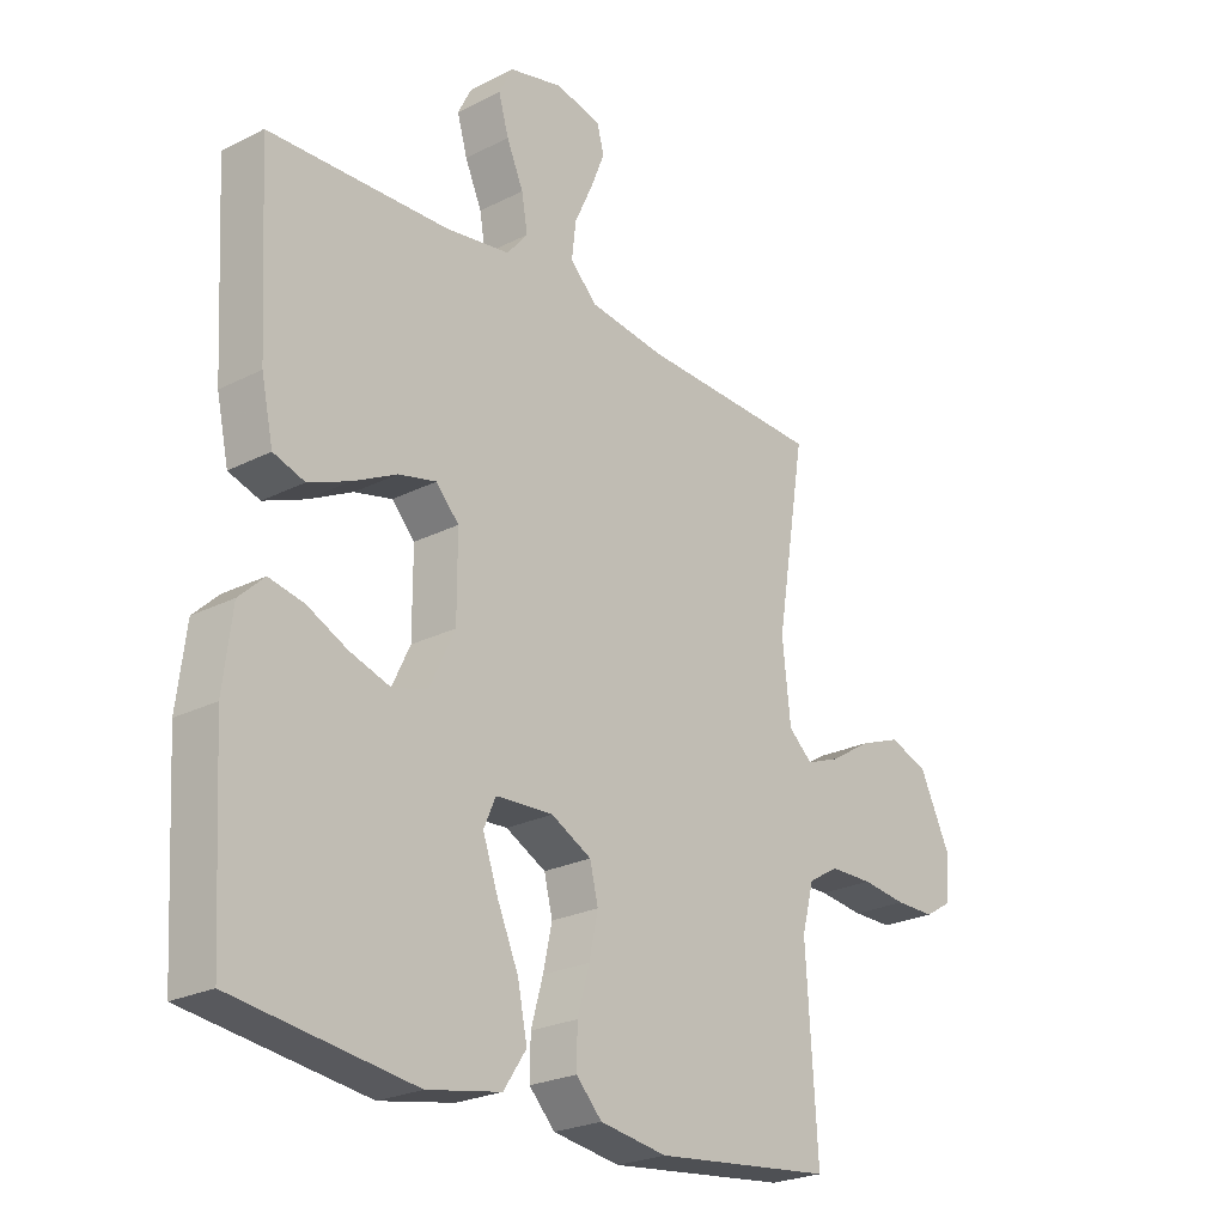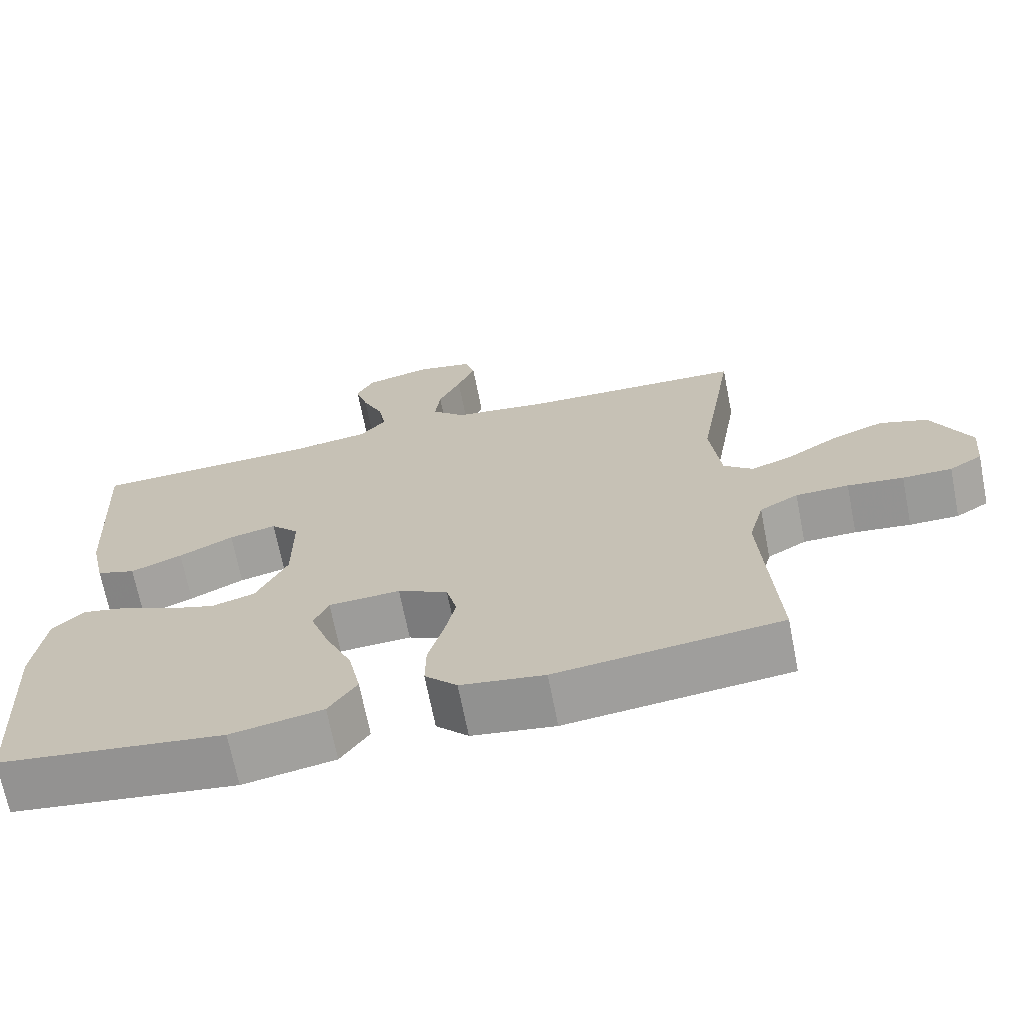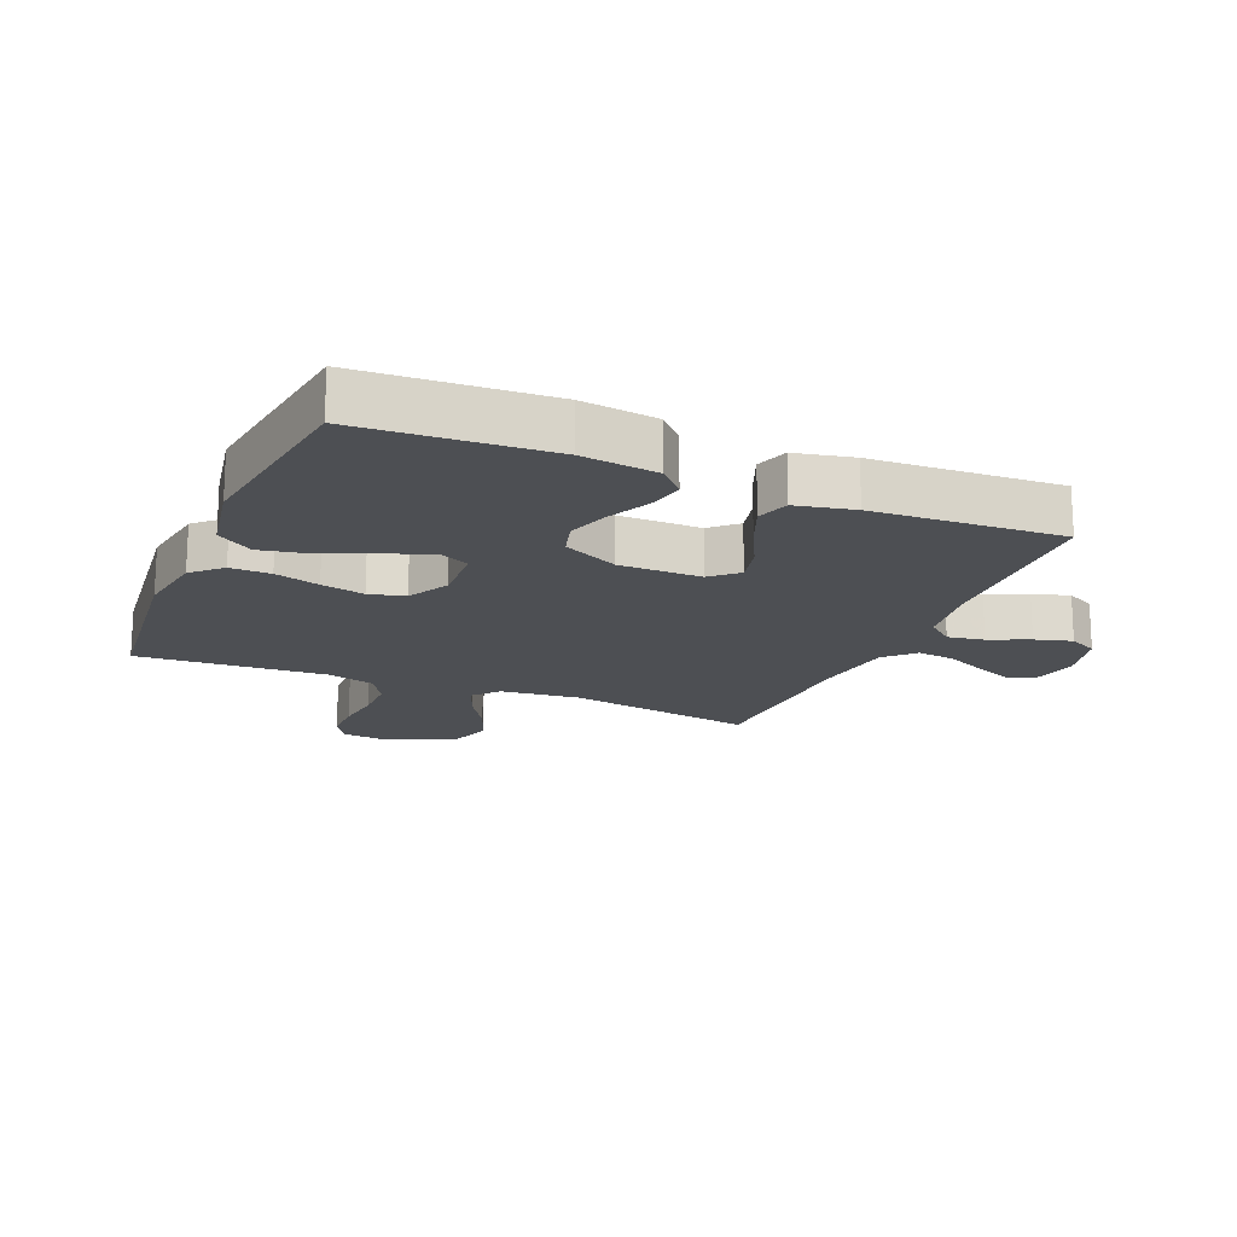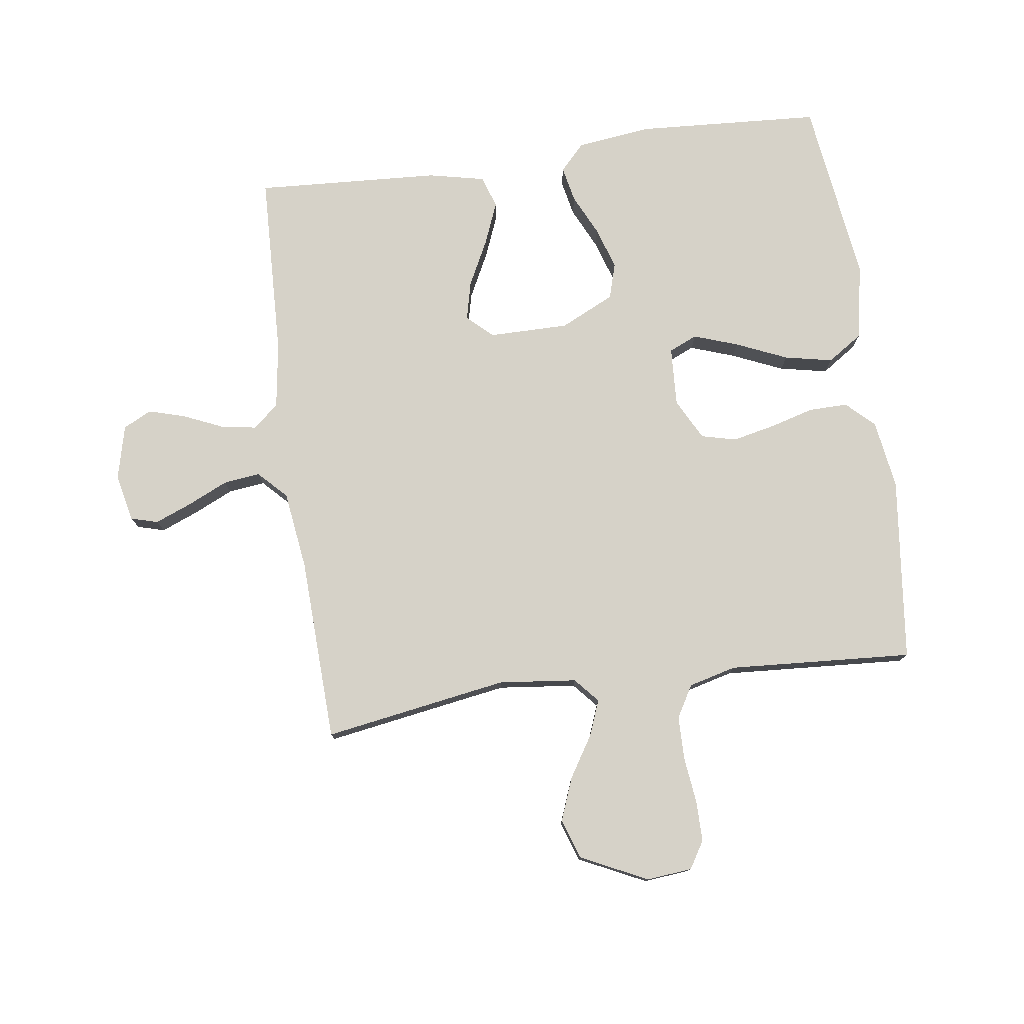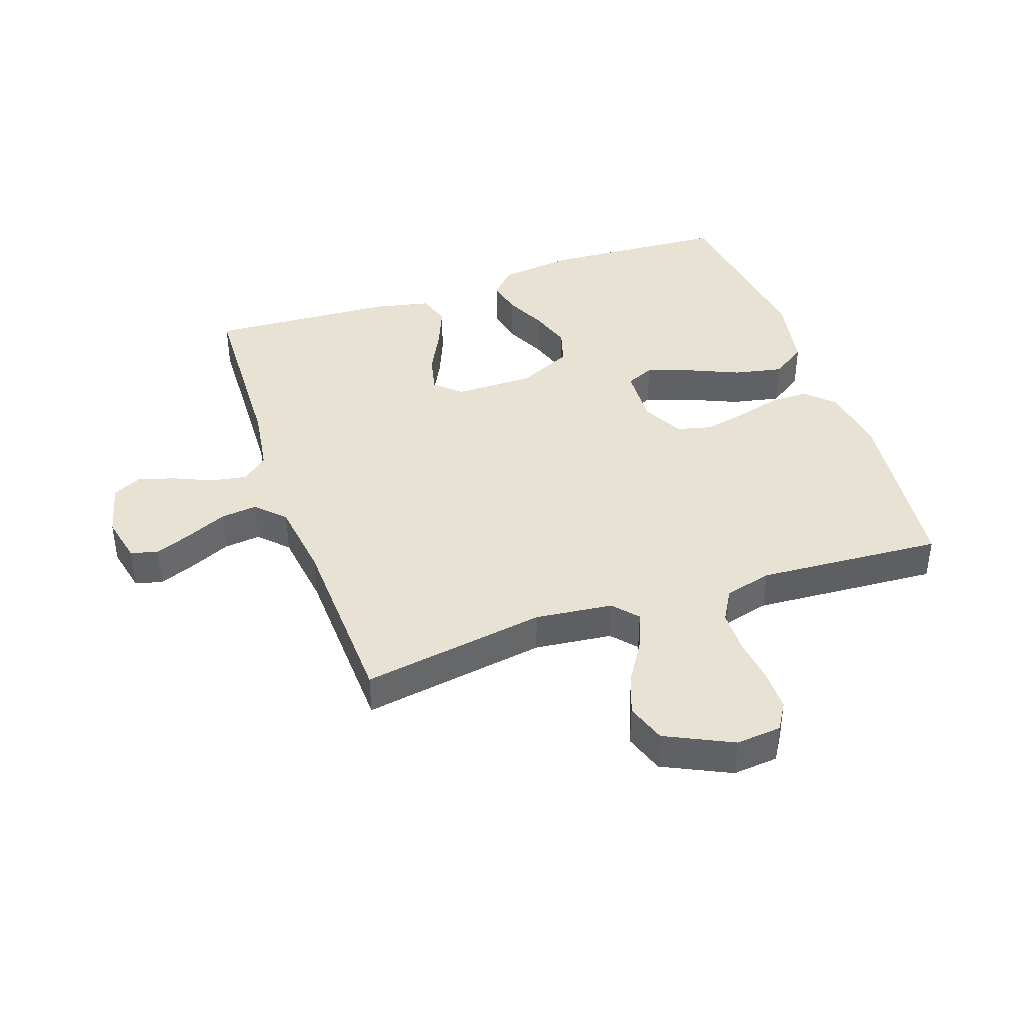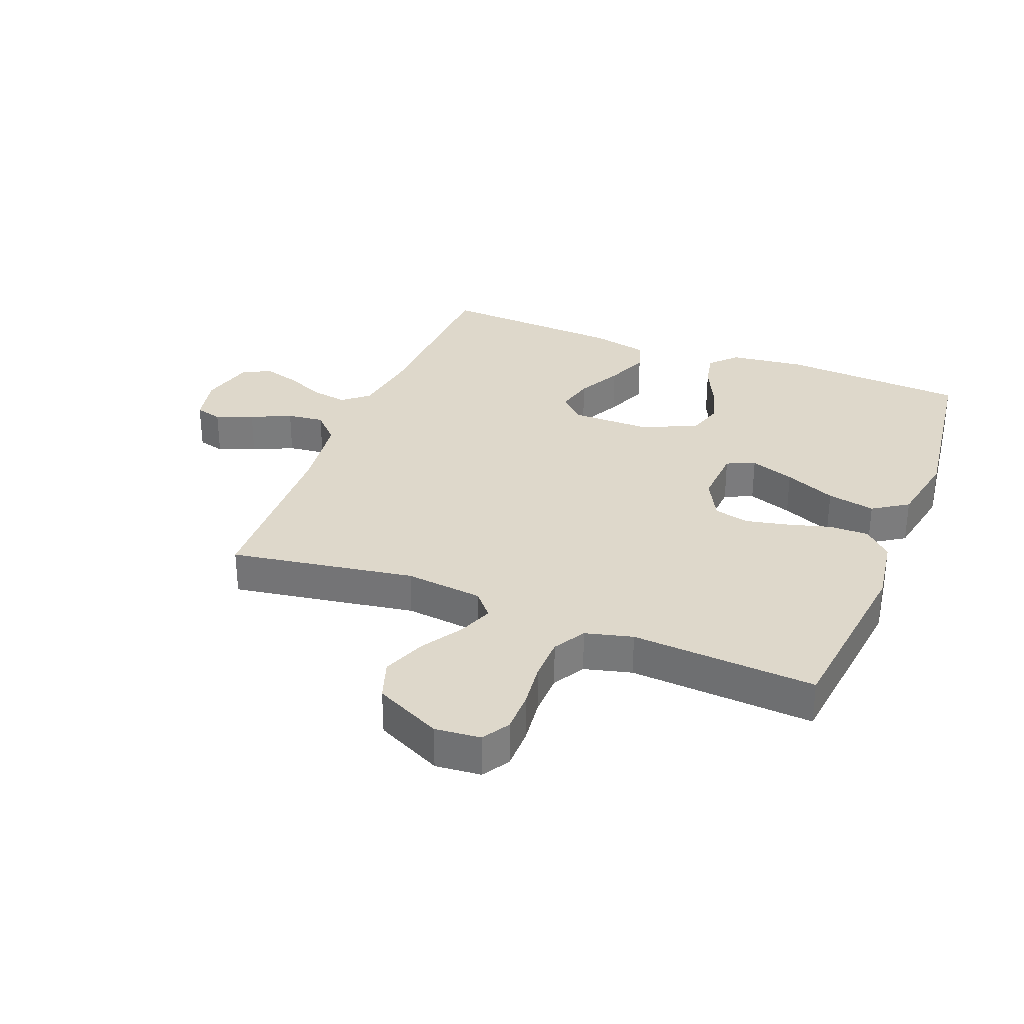
<metadata>
{"format":"obj","ext":"obj","renderer":"f3d","projection":"perspective","resolution":1024,"background":"white","views":[{"elev":-24.2,"azim":-50.0,"up":"+Z"},{"elev":-69.2,"azim":11.2,"up":"+Z"},{"elev":-17.6,"azim":-113.0,"up":"+Y"},{"elev":77.7,"azim":82.1,"up":"+Y"},{"elev":40.8,"azim":71.0,"up":"+Y"},{"elev":31.6,"azim":111.6,"up":"+Y"}]}
</metadata>
<code>
v -0.5 0.07 -0.5
v -0.518 0.07 -0.2
v -0.503 0.07 -0.079
v -0.461 0.07 -0.039
v -0.403 0.07 -0.051
v -0.336 0.07 -0.083
v -0.268 0.07 -0.105
v -0.21 0.07 -0.088
v -0.168 0.07 0
v -0.168 0.07 0.13
v -0.206 0.07 0.171
v -0.269 0.07 0.156
v -0.342 0.07 0.119
v -0.411 0.07 0.091
v -0.463 0.07 0.108
v -0.483 0.07 0.2
v -0.5 0.07 0.5
v -0.2 0.07 0.511
v -0.092 0.07 0.527
v -0.057 0.07 0.569
v -0.067 0.07 0.627
v -0.095 0.07 0.691
v -0.112 0.07 0.75
v -0.089 0.07 0.796
v 0 0.07 0.818
v 0.077 0.07 0.801
v 0.089 0.07 0.757
v 0.065 0.07 0.697
v 0.035 0.07 0.632
v 0.028 0.07 0.572
v 0.073 0.07 0.528
v 0.2 0.07 0.511
v 0.5 0.07 0.5
v 0.451 0.07 0.2
v 0.465 0.07 0.074
v 0.505 0.07 0.039
v 0.562 0.07 0.061
v 0.629 0.07 0.103
v 0.699 0.07 0.13
v 0.764 0.07 0.108
v 0.816 0.07 0
v 0.809 0.07 -0.074
v 0.765 0.07 -0.101
v 0.699 0.07 -0.101
v 0.624 0.07 -0.092
v 0.553 0.07 -0.093
v 0.501 0.07 -0.123
v 0.481 0.07 -0.2
v 0.5 0.07 -0.5
v 0.2 0.07 -0.534
v 0.088 0.07 -0.517
v 0.045 0.07 -0.472
v 0.046 0.07 -0.408
v 0.066 0.07 -0.337
v 0.081 0.07 -0.268
v 0.067 0.07 -0.211
v 0 0.07 -0.176
v -0.096 0.07 -0.181
v -0.116 0.07 -0.227
v -0.091 0.07 -0.299
v -0.055 0.07 -0.382
v -0.039 0.07 -0.46
v -0.077 0.07 -0.517
v -0.2 0.07 -0.54
v -0.5 0 -0.5
v -0.518 0 -0.2
v -0.503 0 -0.079
v -0.461 0 -0.039
v -0.403 0 -0.051
v -0.336 0 -0.083
v -0.268 0 -0.105
v -0.21 0 -0.088
v -0.168 0 0
v -0.168 0 0.13
v -0.206 0 0.171
v -0.269 0 0.156
v -0.342 0 0.119
v -0.411 0 0.091
v -0.463 0 0.108
v -0.483 0 0.2
v -0.5 0 0.5
v -0.2 0 0.511
v -0.092 0 0.527
v -0.057 0 0.569
v -0.067 0 0.627
v -0.095 0 0.691
v -0.112 0 0.75
v -0.089 0 0.796
v 0 0 0.818
v 0.077 0 0.801
v 0.089 0 0.757
v 0.065 0 0.697
v 0.035 0 0.632
v 0.028 0 0.572
v 0.073 0 0.528
v 0.2 0 0.511
v 0.5 0 0.5
v 0.451 0 0.2
v 0.465 0 0.074
v 0.505 0 0.039
v 0.562 0 0.061
v 0.629 0 0.103
v 0.699 0 0.13
v 0.764 0 0.108
v 0.816 0 0
v 0.809 0 -0.074
v 0.765 0 -0.101
v 0.699 0 -0.101
v 0.624 0 -0.092
v 0.553 0 -0.093
v 0.501 0 -0.123
v 0.481 0 -0.2
v 0.5 0 -0.5
v 0.2 0 -0.534
v 0.088 0 -0.517
v 0.045 0 -0.472
v 0.046 0 -0.408
v 0.066 0 -0.337
v 0.081 0 -0.268
v 0.067 0 -0.211
v 0 0 -0.176
v -0.096 0 -0.181
v -0.116 0 -0.227
v -0.091 0 -0.299
v -0.055 0 -0.382
v -0.039 0 -0.46
v -0.077 0 -0.517
v -0.2 0 -0.54
f 4 5 6
f 3 4 6
f 2 3 6
f 1 2 6
f 64 1 6
f 63 64 6
f 62 63 6
f 61 62 6
f 60 61 6
f 59 60 6 7
f 58 59 7 8
f 57 58 8 9
f 56 57 9 10
f 52 53 54
f 51 52 54
f 50 51 54
f 49 50 54
f 48 49 54
f 47 48 54 55
f 46 47 55 56
f 43 44 45
f 42 43 45
f 41 42 45
f 40 41 45
f 39 40 45
f 38 39 45
f 37 38 45
f 36 37 45 46
f 46 56 10
f 36 46 10
f 35 36 10
f 32 33 34
f 35 10 11
f 34 35 11
f 32 34 11
f 31 32 11
f 27 28 29
f 26 27 29
f 25 26 29
f 24 25 29
f 23 24 29
f 22 23 29
f 21 22 29
f 20 21 29 30
f 31 11 12
f 30 31 12
f 20 30 12
f 19 20 12
f 16 17 18
f 16 18 19
f 15 16 19
f 14 15 19
f 13 14 19
f 12 13 19
f 70 69 68
f 70 68 67
f 70 67 66
f 70 66 65
f 70 65 128
f 70 128 127
f 70 127 126
f 70 126 125
f 70 125 124
f 71 70 124 123
f 72 71 123 122
f 73 72 122 121
f 74 73 121 120
f 118 117 116
f 118 116 115
f 118 115 114
f 118 114 113
f 118 113 112
f 119 118 112 111
f 120 119 111 110
f 109 108 107
f 109 107 106
f 109 106 105
f 109 105 104
f 109 104 103
f 109 103 102
f 109 102 101
f 110 109 101 100
f 74 120 110
f 74 110 100
f 74 100 99
f 98 97 96
f 75 74 99
f 75 99 98
f 75 98 96
f 75 96 95
f 93 92 91
f 93 91 90
f 93 90 89
f 93 89 88
f 93 88 87
f 93 87 86
f 93 86 85
f 94 93 85 84
f 76 75 95
f 76 95 94
f 76 94 84
f 76 84 83
f 82 81 80
f 83 82 80
f 83 80 79
f 83 79 78
f 83 78 77
f 83 77 76
f 1 65 66 2
f 2 66 67 3
f 3 67 68 4
f 4 68 69 5
f 5 69 70 6
f 6 70 71 7
f 7 71 72 8
f 8 72 73 9
f 9 73 74 10
f 10 74 75 11
f 11 75 76 12
f 12 76 77 13
f 13 77 78 14
f 14 78 79 15
f 15 79 80 16
f 16 80 81 17
f 17 81 82 18
f 18 82 83 19
f 19 83 84 20
f 20 84 85 21
f 21 85 86 22
f 22 86 87 23
f 23 87 88 24
f 24 88 89 25
f 25 89 90 26
f 26 90 91 27
f 27 91 92 28
f 28 92 93 29
f 29 93 94 30
f 30 94 95 31
f 31 95 96 32
f 32 96 97 33
f 33 97 98 34
f 34 98 99 35
f 35 99 100 36
f 36 100 101 37
f 37 101 102 38
f 38 102 103 39
f 39 103 104 40
f 40 104 105 41
f 41 105 106 42
f 42 106 107 43
f 43 107 108 44
f 44 108 109 45
f 45 109 110 46
f 46 110 111 47
f 47 111 112 48
f 48 112 113 49
f 49 113 114 50
f 50 114 115 51
f 51 115 116 52
f 52 116 117 53
f 53 117 118 54
f 54 118 119 55
f 55 119 120 56
f 56 120 121 57
f 57 121 122 58
f 58 122 123 59
f 59 123 124 60
f 60 124 125 61
f 61 125 126 62
f 62 126 127 63
f 63 127 128 64
f 64 128 65 1

</code>
